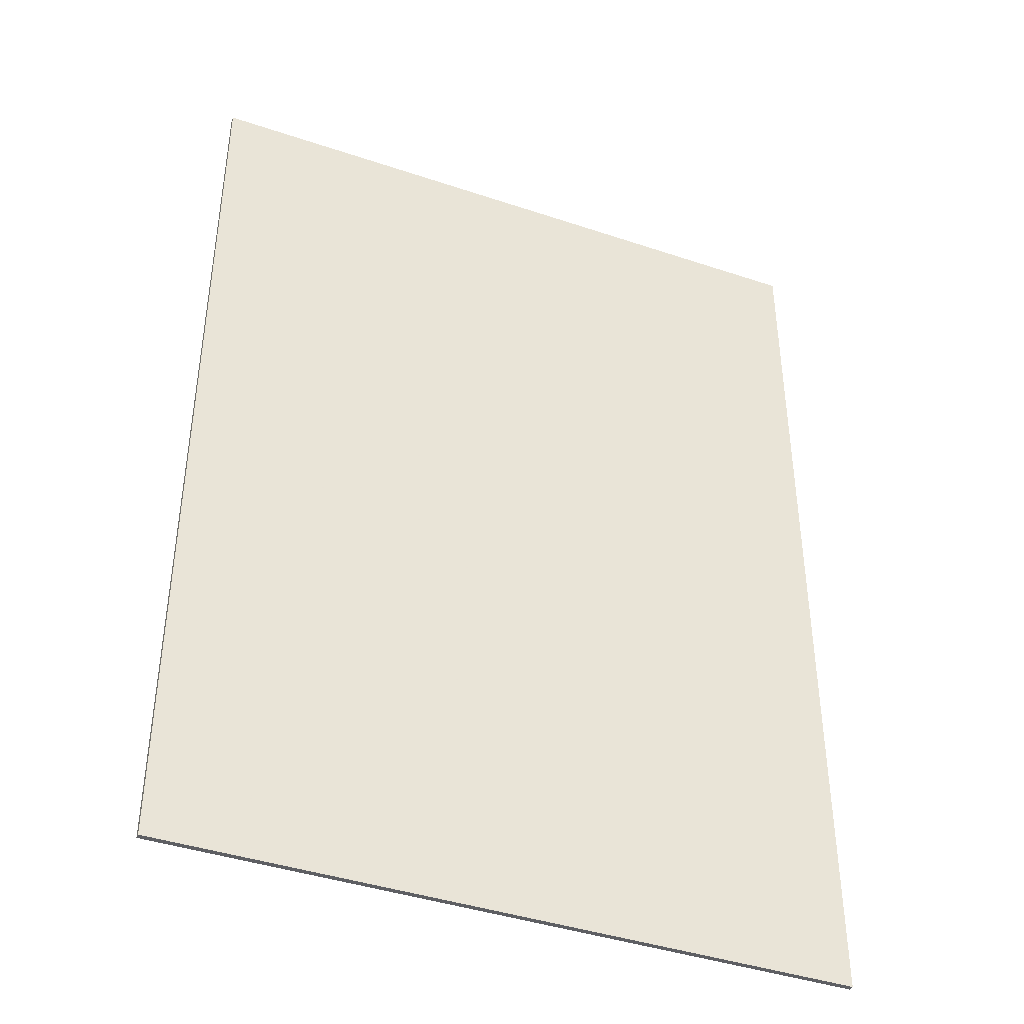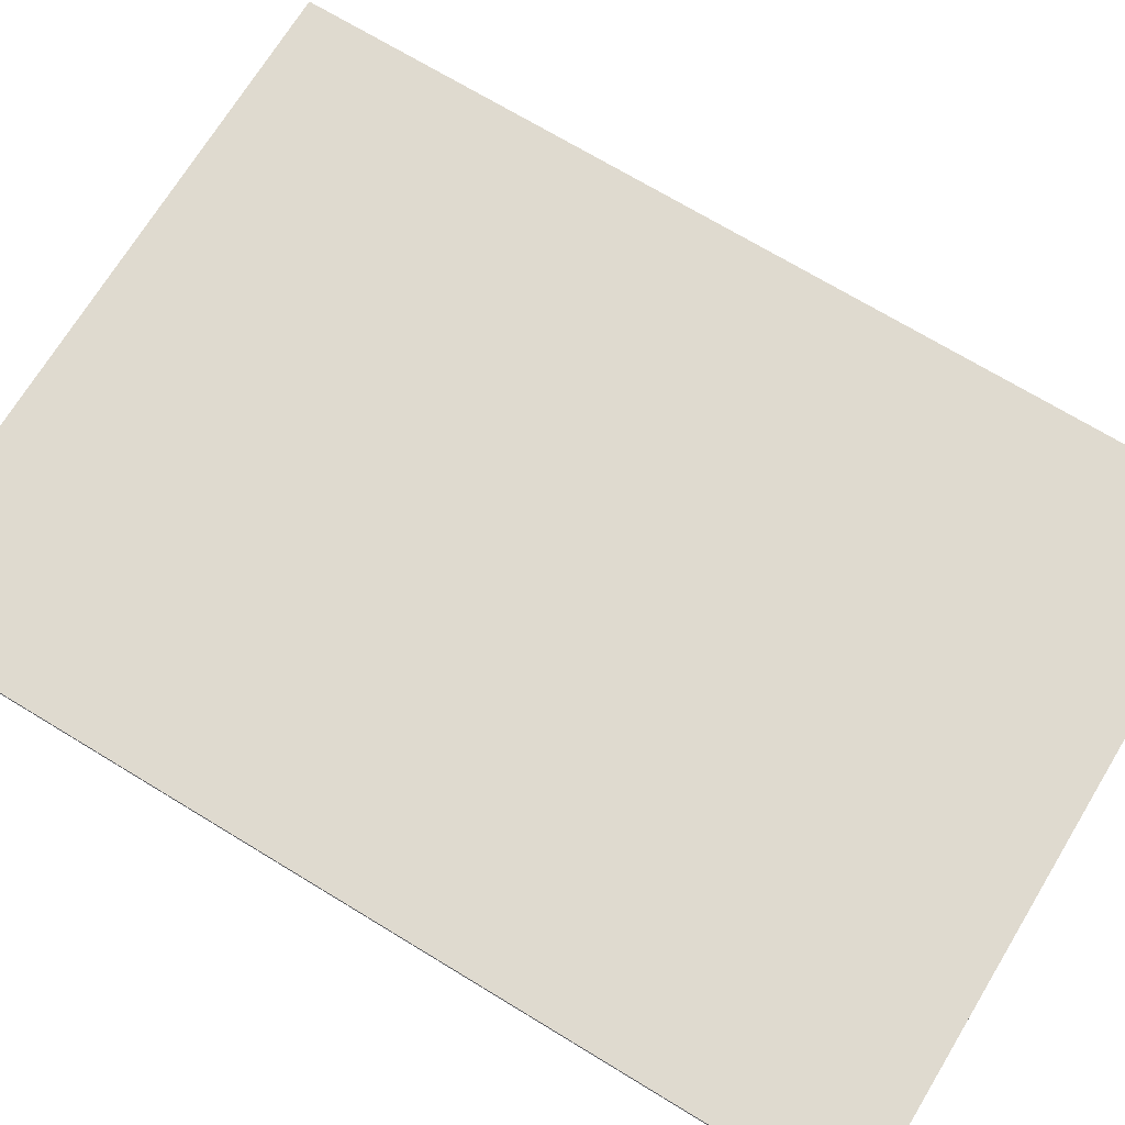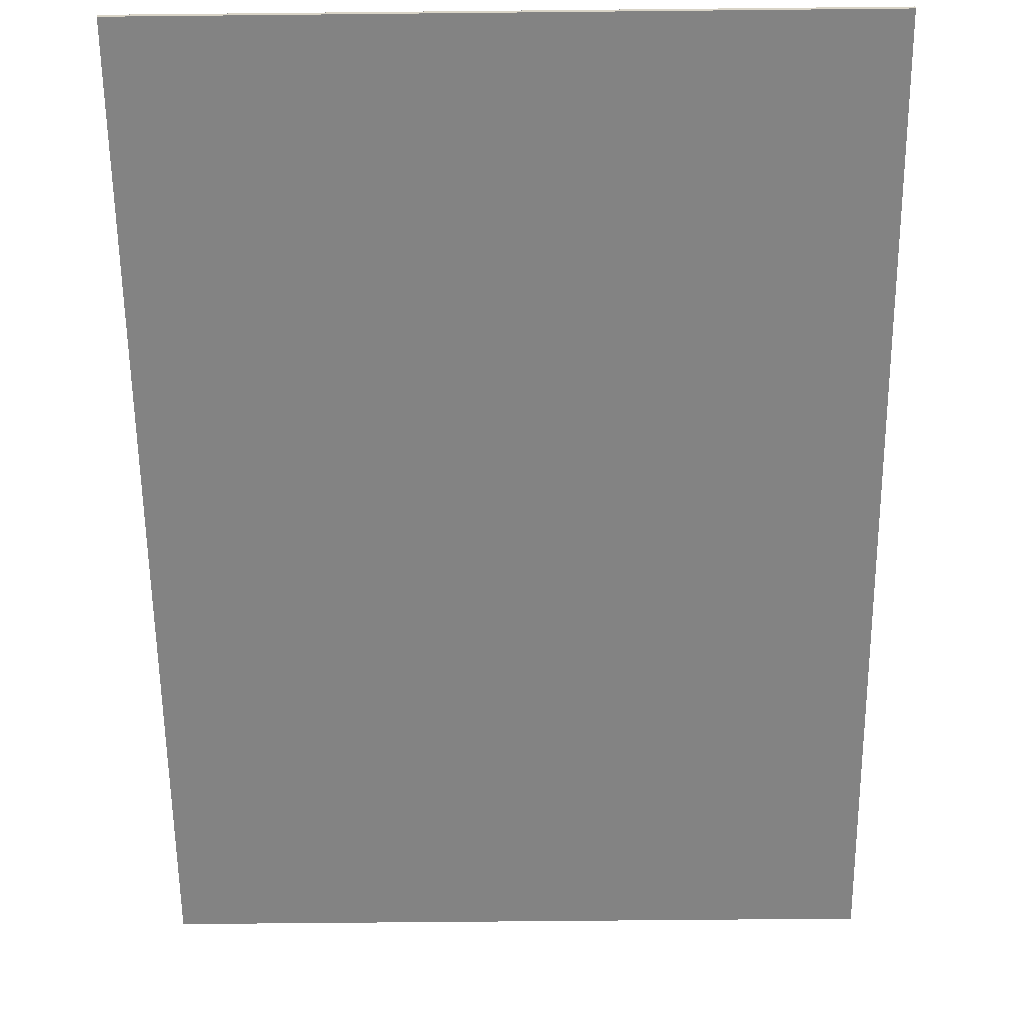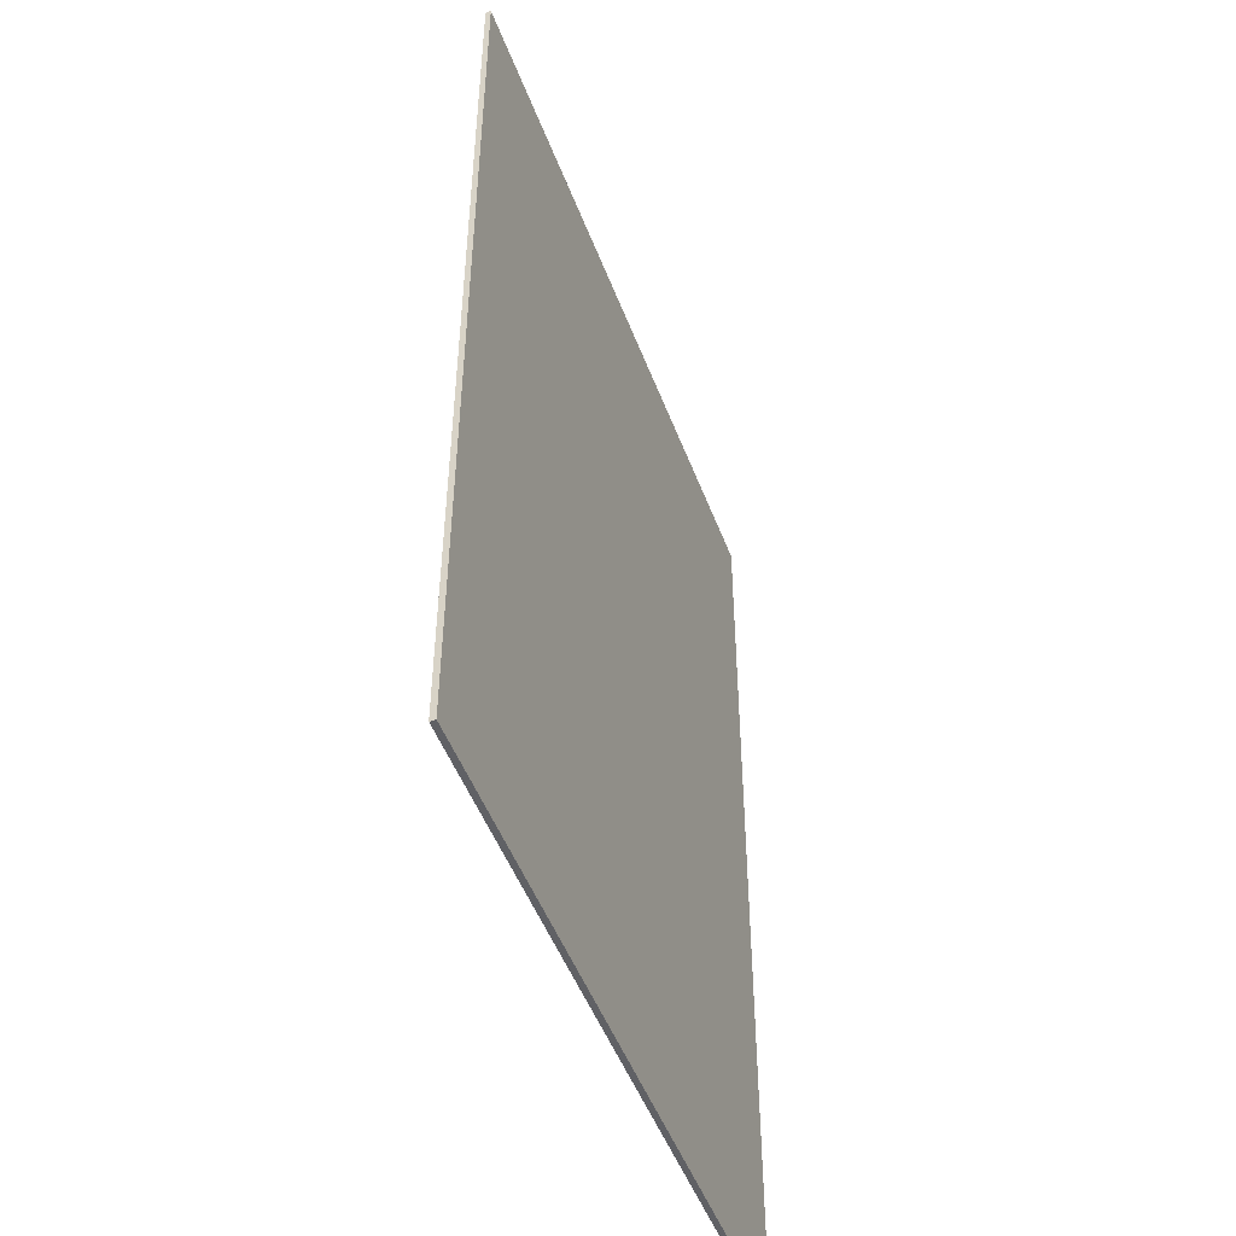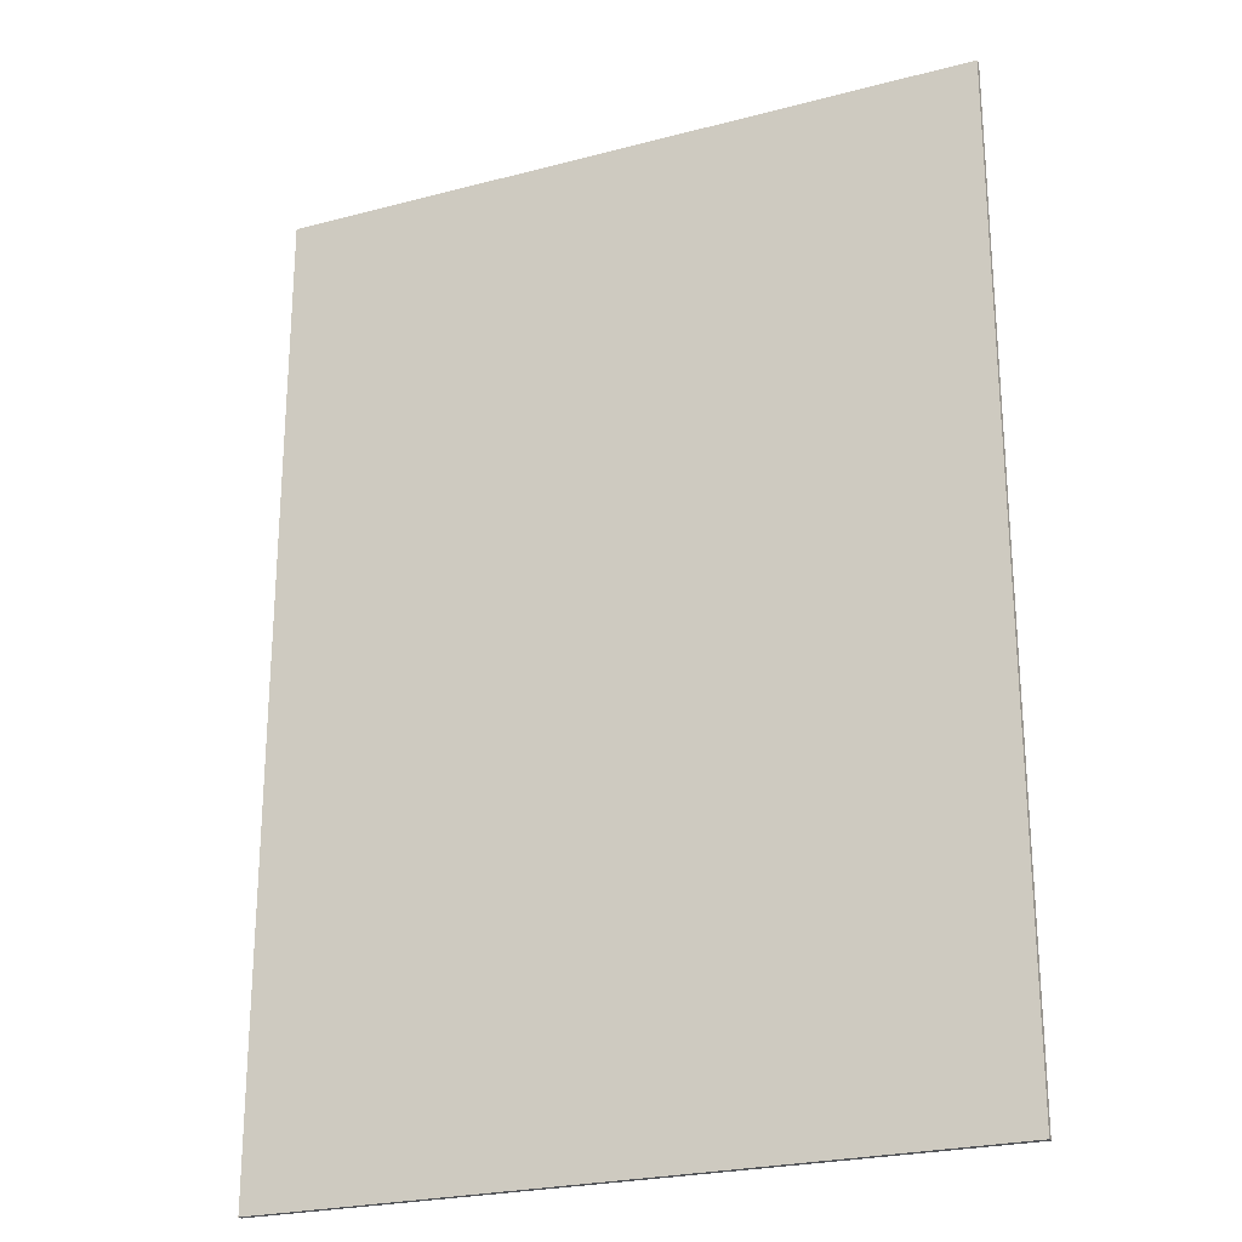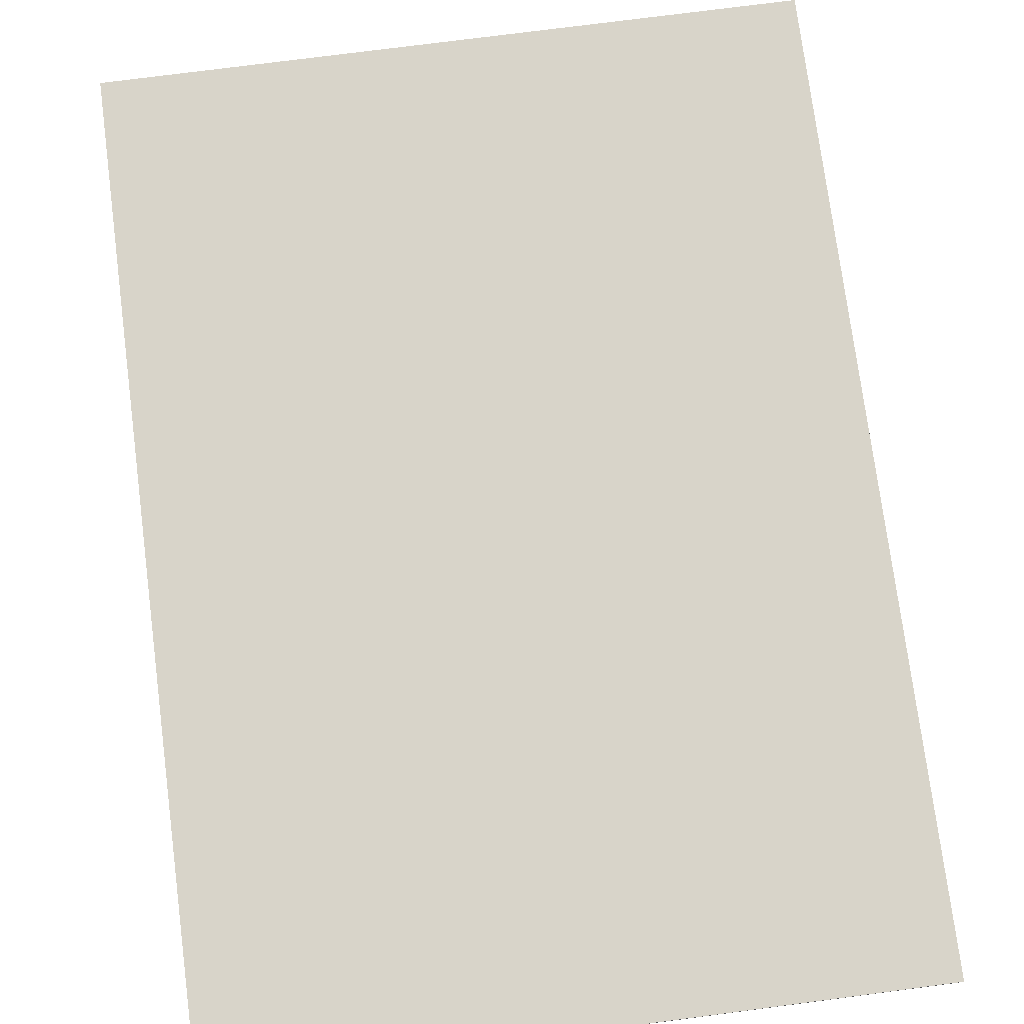
<metadata>
{"format":"obj","ext":"obj","renderer":"f3d","projection":"perspective","resolution":1024,"background":"white","views":[{"elev":-41.3,"azim":-22.2,"up":"+Z"},{"elev":70.9,"azim":121.3,"up":"+Y"},{"elev":-61.0,"azim":-179.4,"up":"+Y"},{"elev":-49.6,"azim":-69.7,"up":"+Z"},{"elev":-24.4,"azim":23.4,"up":"+Z"},{"elev":75.7,"azim":172.6,"up":"+Y"}]}
</metadata>
<code>
v 0.8 0 1.119
v 0.8 0 -1.119
v -0.8 0 -1.119
v -0.8 0 1.119
v -0.8 -0.0125 1.119
v 0.8 -0.0125 1.119
v 0.8 0 1.119
v -0.8 0 1.119
v -0.8 -0.0125 -1.119
v -0.8 -0.0125 1.119
v -0.8 0 1.119
v -0.8 0 -1.119
v 0.8 -0.0125 -1.119
v -0.8 -0.0125 -1.119
v -0.8 0 -1.119
v 0.8 0 -1.119
v 0.8 -0.0125 1.119
v 0.8 -0.0125 -1.119
v 0.8 0 -1.119
v 0.8 0 1.119
v -0.1124 -0.0125 0.1456
v -0.2968 -0.0125 0.6137
v -0.3504 -0.0125 0.6024
v -0.5752 -0.0125 0.1456
v 0.8 -0.0125 -1.119
v 0.8 -0.0125 1.119
v 0.5289 -0.0125 1.006
v 0.5289 -0.0125 -1.006
v -0.1124 -0.0125 0.1456
v -0.1124 -0.0125 -1.006
v 0.5289 -0.0125 -1.006
v 0.5289 -0.0125 1.006
v -0.5752 -0.0125 0.1456
v -0.8 -0.0125 -1.119
v -0.1124 -0.0125 -1.006
v -0.1124 -0.0125 0.1456
v -0.8 -0.0125 -1.119
v -0.5752 -0.0125 0.1456
v -0.5752 -0.0125 0.5891
v -0.8 -0.0125 1.119
v -0.5752 -0.0125 0.5891
v -0.5752 -0.0125 0.1456
v -0.4626 -0.0125 0.5927
v 0.01985 -0.0125 1.006
v 0.5289 -0.0125 1.006
v 0.8 -0.0125 1.119
v -0.8 -0.0125 1.119
v -0.5752 -0.0125 0.5891
v -0.4626 -0.0125 0.5927
v -0.3504 -0.0125 0.6024
v -0.2968 -0.0125 0.6137
v -0.0101 -0.0125 0.8822
v -0.5752 -0.0125 0.5891
v -0.1507 -0.0125 0.6876
v -0.03495 -0.0125 0.8235
v -0.0661 -0.0125 0.7678
v -0.1124 -0.0125 0.1456
v 0.5289 -0.0125 1.006
v -0.03495 -0.0125 0.8235
v 0.00825 -0.0125 0.9434
v 0.01985 -0.0125 1.006
v -0.5752 -0.0125 0.5891
v -0.0101 -0.0125 0.8822
v 0.01985 -0.0125 1.006
v 0.00825 -0.0125 0.9434
v 0.5289 -0.0125 1.006
v -0.1061 -0.0125 0.7253
v -0.0661 -0.0125 0.7678
v -0.03495 -0.0125 0.8235
v -0.1507 -0.0125 0.6876
v 0.5289 -0.0125 1.006
v -0.0101 -0.0125 0.8822
v -0.03495 -0.0125 0.8235
v 0.5289 -0.0125 1.006
v 0.00825 -0.0125 0.9434
v -0.0101 -0.0125 0.8822
v -0.1507 -0.0125 0.6876
v -0.1124 -0.0125 0.1456
v -0.1061 -0.0125 0.7253
v -0.196 -0.0125 0.6567
v -0.1507 -0.0125 0.6876
v -0.5752 -0.0125 0.5891
v -0.245 -0.0125 0.632
v -0.1061 -0.0125 0.7253
v -0.1124 -0.0125 0.1456
v -0.0661 -0.0125 0.7678
v -0.2968 -0.0125 0.6137
v -0.1124 -0.0125 0.1456
v -0.245 -0.0125 0.632
v -0.245 -0.0125 0.632
v -0.1124 -0.0125 0.1456
v -0.196 -0.0125 0.6567
v -0.2968 -0.0125 0.6137
v -0.245 -0.0125 0.632
v -0.5752 -0.0125 0.5891
v -0.196 -0.0125 0.6567
v -0.1124 -0.0125 0.1456
v -0.1507 -0.0125 0.6876
v -0.4626 -0.0125 0.5927
v -0.5752 -0.0125 0.1456
v -0.3504 -0.0125 0.6024
v 0.8 -0.0125 -1.119
v 0.5289 -0.0125 -1.006
v -0.1124 -0.0125 -1.006
v -0.8 -0.0125 -1.119
v -0.8 -0.0125 1.119
v -0.5752 -0.0125 0.5891
v 0.01985 -0.0125 1.006
g mesh588518
f 1 2 3
f 3 4 1
f 5 6 7
f 7 8 5
f 9 10 11
f 11 12 9
f 13 14 15
f 15 16 13
f 17 18 19
f 19 20 17
g mesh588520
f 21 22 23
f 23 24 21
f 25 26 27
f 27 28 25
f 29 30 31
f 31 32 29
f 33 34 35
f 35 36 33
f 37 38 39
f 39 40 37
f 41 42 43
f 44 45 46
f 46 47 44
f 48 49 50
f 50 51 48
f 52 53 54
f 54 55 52
f 56 57 58
f 58 59 56
f 60 61 62
f 62 63 60
f 64 65 66
f 67 68 69
f 69 70 67
f 71 72 73
f 74 75 76
f 77 78 79
f 80 81 82
f 82 83 80
f 84 85 86
f 87 88 89
f 90 91 92
f 93 94 95
f 96 97 98
f 99 100 101
f 102 103 104
f 104 105 102
f 106 107 108

</code>
